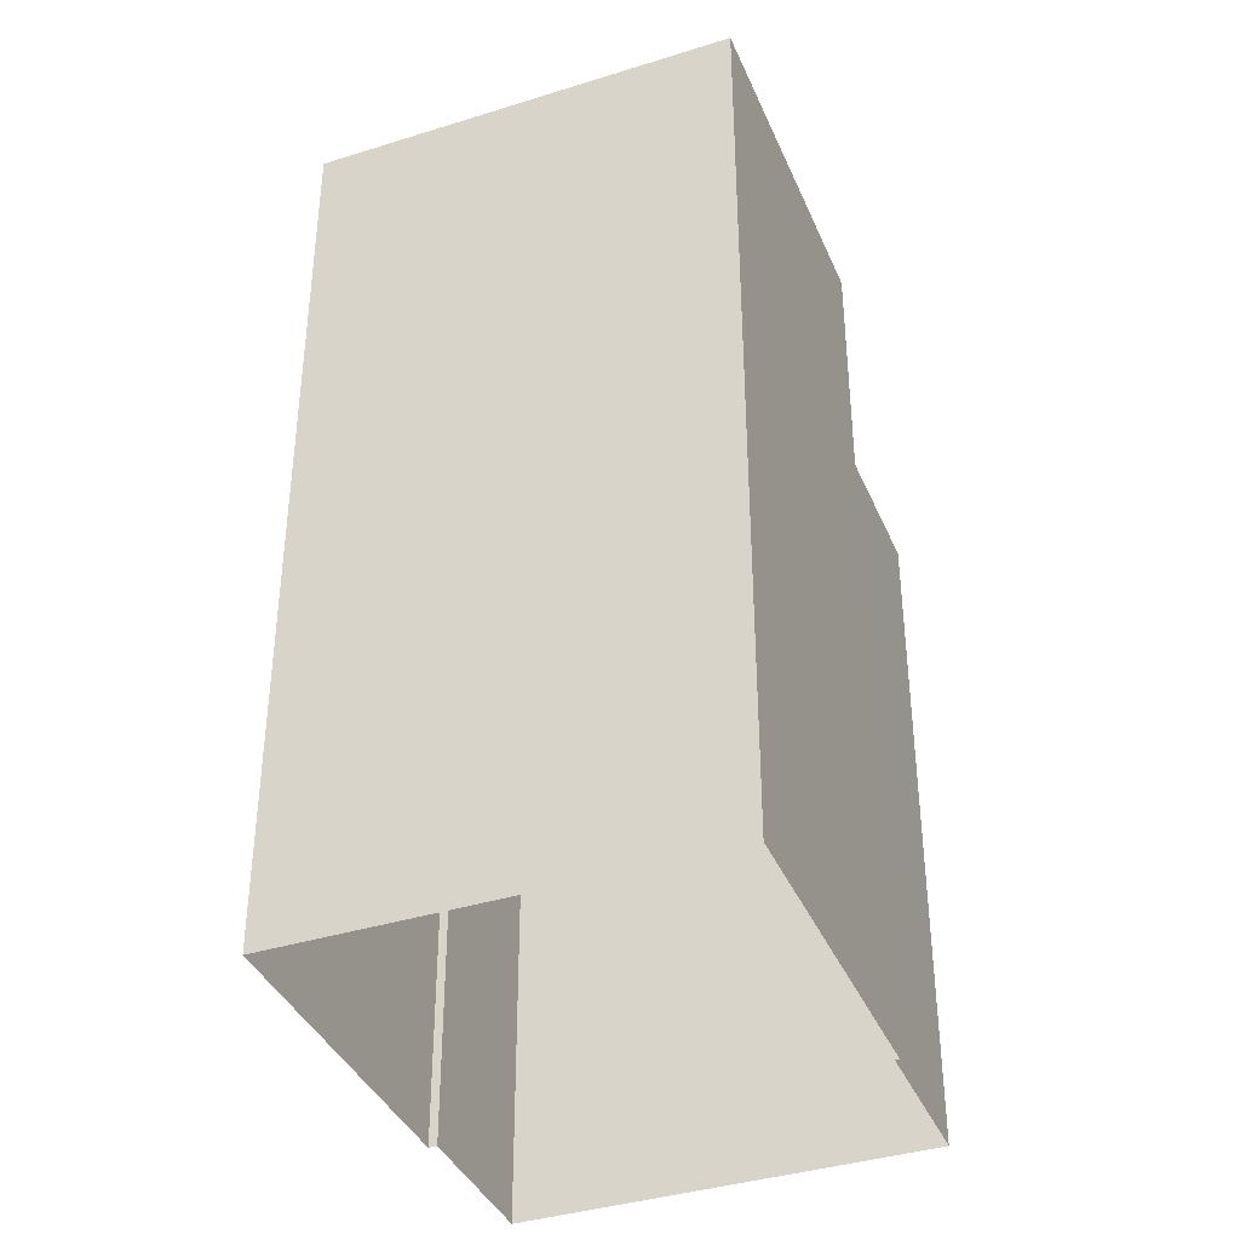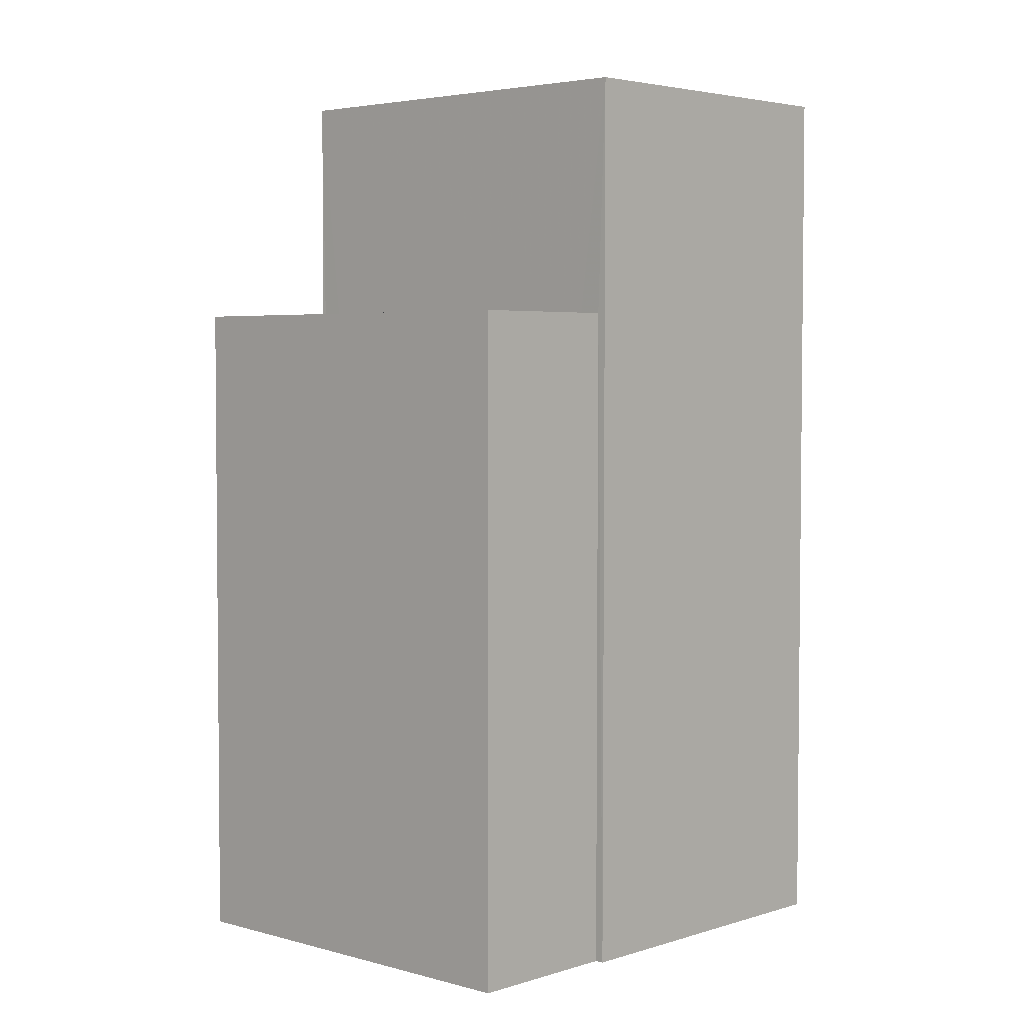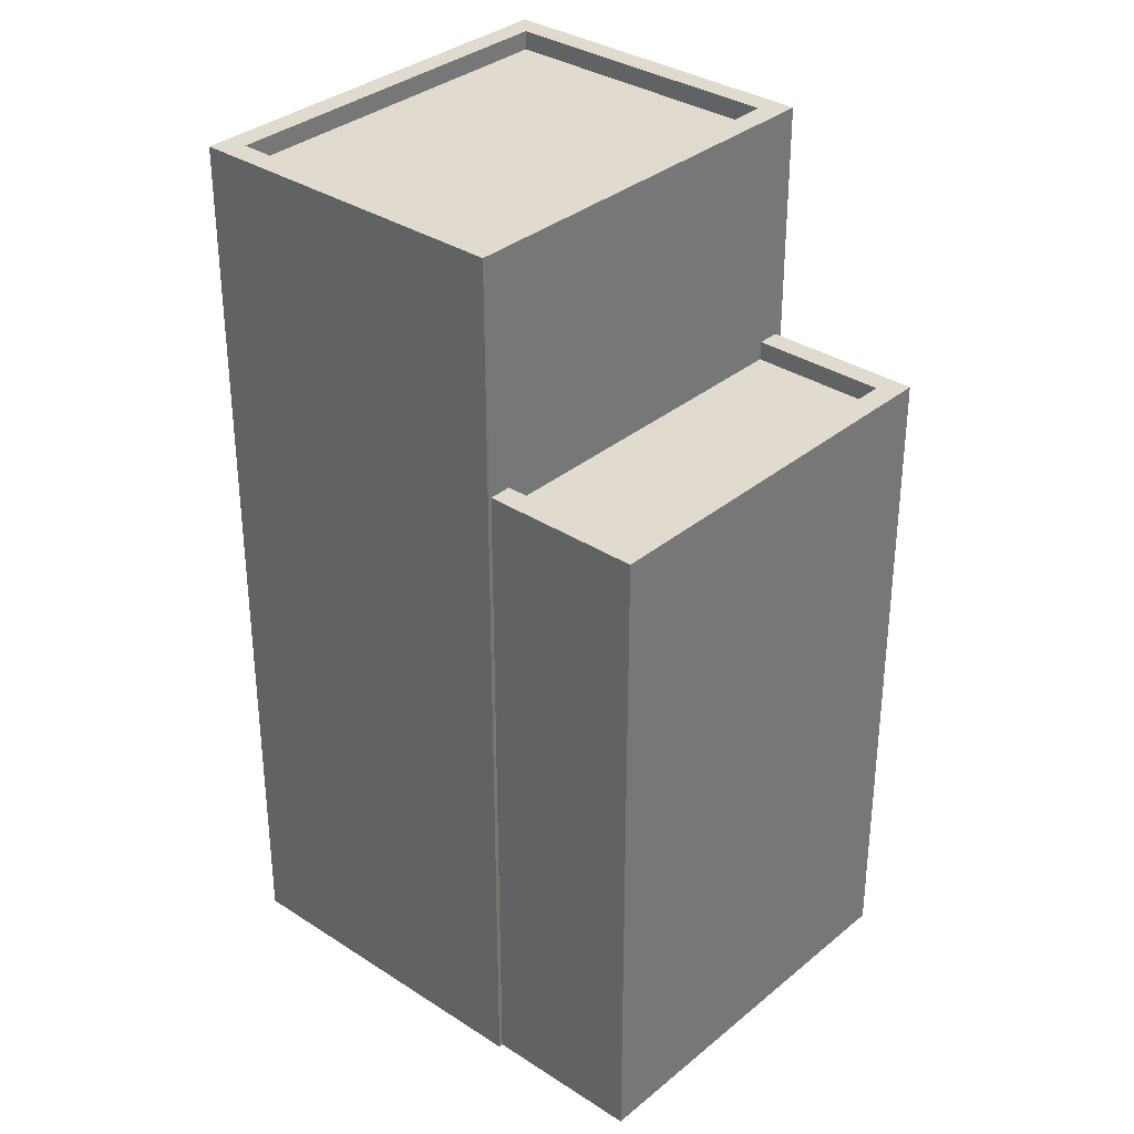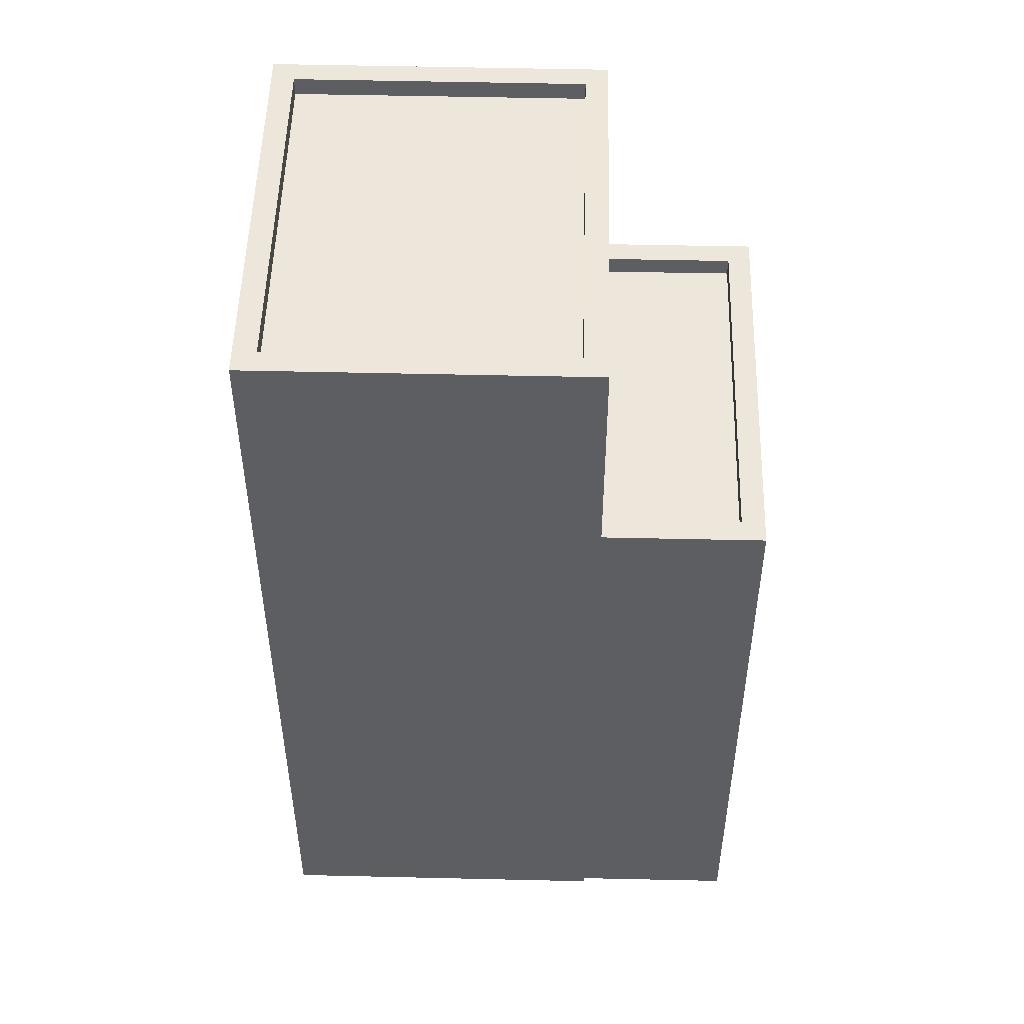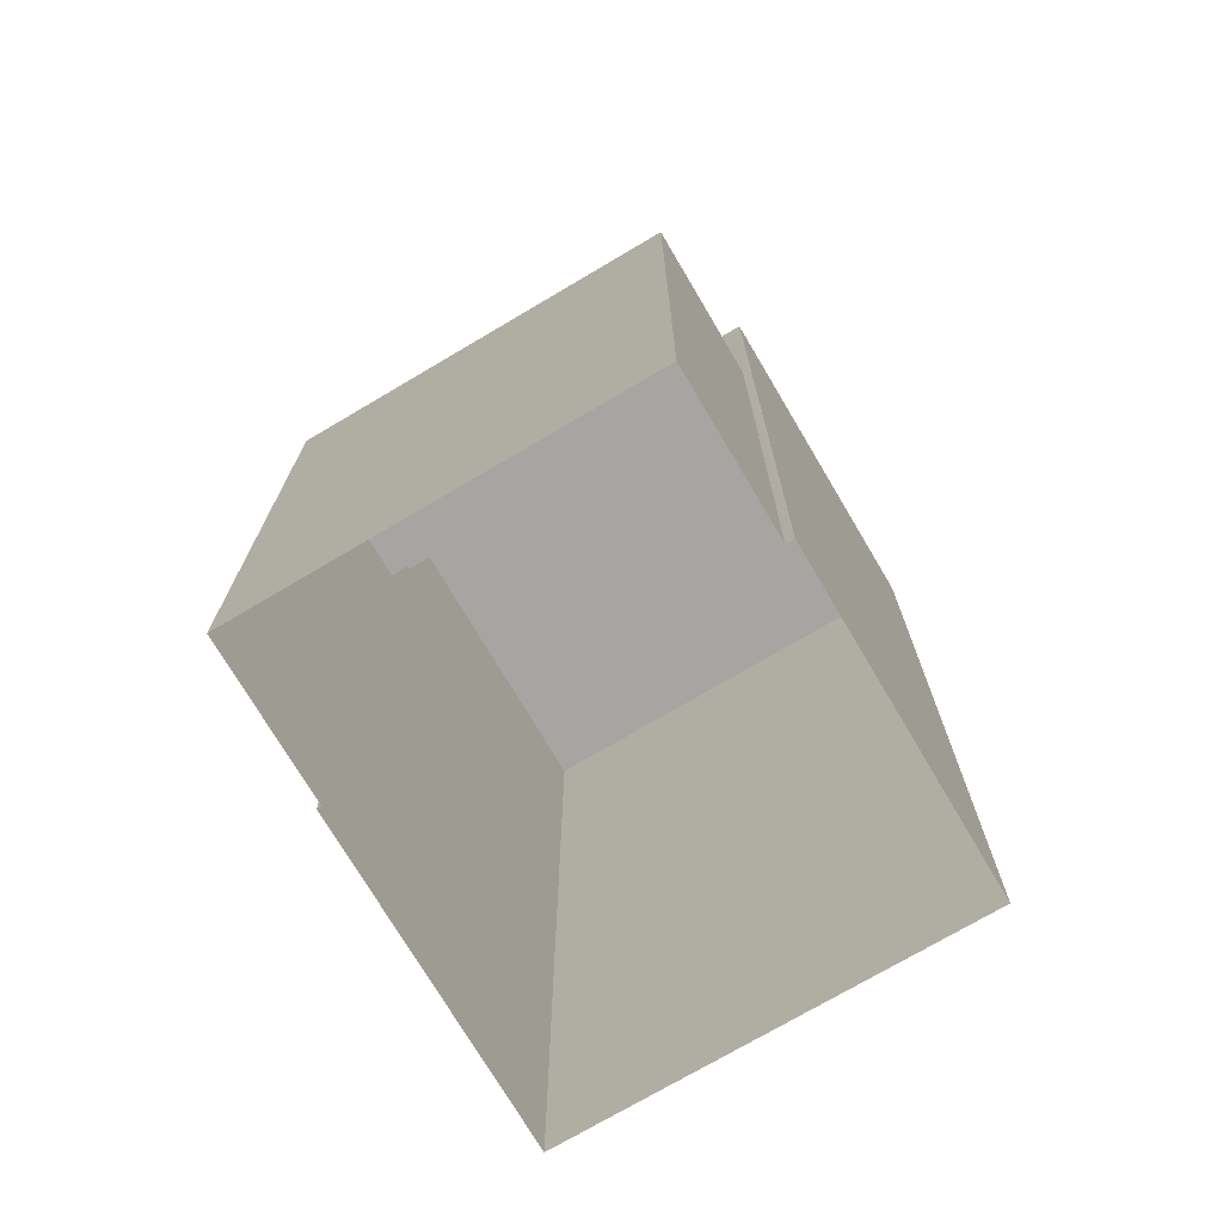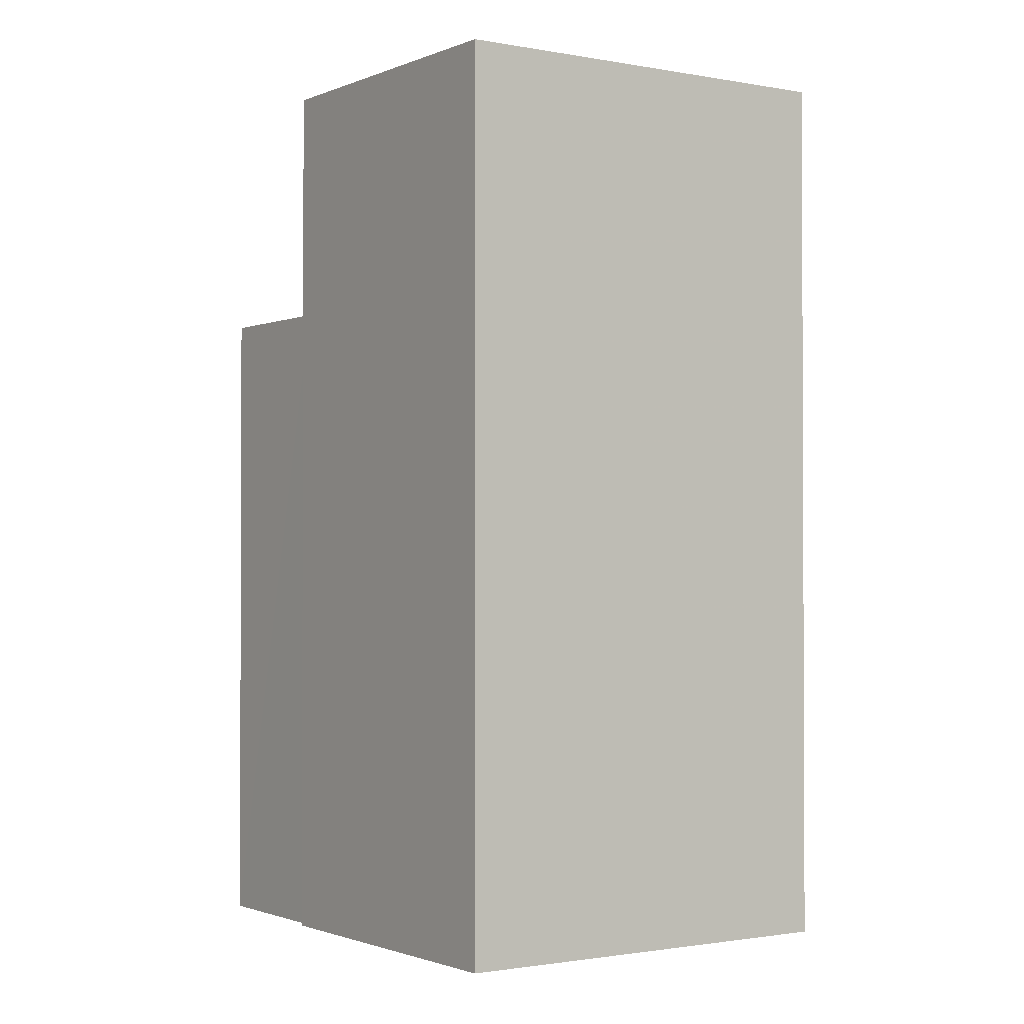
<metadata>
{"format":"obj","ext":"obj","renderer":"f3d","projection":"perspective","resolution":1024,"background":"white","views":[{"elev":-38.6,"azim":140.6,"up":"+Z"},{"elev":3.7,"azim":-17.8,"up":"+Z"},{"elev":33.6,"azim":-109.2,"up":"+Z"},{"elev":51.0,"azim":-149.4,"up":"+Z"},{"elev":-73.7,"azim":-30.3,"up":"+Z"},{"elev":-1.4,"azim":84.6,"up":"+Z"}]}
</metadata>
<code>
v -8936 -3.623e+04 16.97
v -8933 -3.623e+04 16.97
v -8937 -3.623e+04 16.97
v -8939 -3.623e+04 16.97
v -8939 -3.623e+04 16.97
v -8937 -3.624e+04 16.97
v -8941 -3.623e+04 16.97
v -8939 -3.624e+04 16.97
v -8939 -3.623e+04 25.44
v -8941 -3.623e+04 25.44
v -8939 -3.624e+04 25.44
v -8937 -3.623e+04 25.44
v -8941 -3.623e+04 25.69
v -8941 -3.623e+04 25.69
v -8939 -3.623e+04 25.69
v -8939 -3.623e+04 25.69
v -8939 -3.624e+04 25.69
v -8937 -3.623e+04 25.69
v -8937 -3.623e+04 25.69
v -8939 -3.624e+04 25.69
v -8933 -3.623e+04 28.77
v -8937 -3.624e+04 28.77
v -8933 -3.623e+04 28.77
v -8936 -3.623e+04 28.78
v -8939 -3.623e+04 28.78
v -8939 -3.623e+04 28.78
v -8936 -3.623e+04 28.78
v -8937 -3.623e+04 28.77
v -8936 -3.623e+04 28.53
v -8939 -3.623e+04 28.53
v -8937 -3.623e+04 28.52
v -8933 -3.623e+04 28.52
f 1 2 3
f 1 4 5
f 2 6 3
f 7 4 8
f 4 3 8
f 1 3 4
f 9 10 11
f 12 9 11
f 13 14 15
f 15 14 16
f 17 18 19
f 20 14 13
f 17 20 18
f 20 17 14
f 21 22 23
f 24 25 26
f 27 24 26
f 26 25 22
f 28 22 21
f 26 22 28
f 29 30 31
f 32 29 31
f 21 23 24
f 27 21 24
f 19 11 17
f 19 12 11
f 17 11 10
f 14 17 10
f 16 14 10
f 9 16 10
f 20 7 8
f 20 13 7
f 15 7 13
f 15 4 7
f 18 20 8
f 3 18 8
f 3 6 18
f 6 22 18
f 4 15 5
f 19 22 25
f 9 12 19
f 5 15 25
f 18 22 19
f 9 19 16
f 15 16 25
f 16 19 25
f 24 1 5
f 25 24 5
f 23 2 1
f 24 23 1
f 23 22 6
f 2 23 6
f 21 32 31
f 28 21 31
f 28 31 30
f 26 28 30
f 27 30 29
f 27 26 30
f 21 29 32
f 21 27 29

</code>
